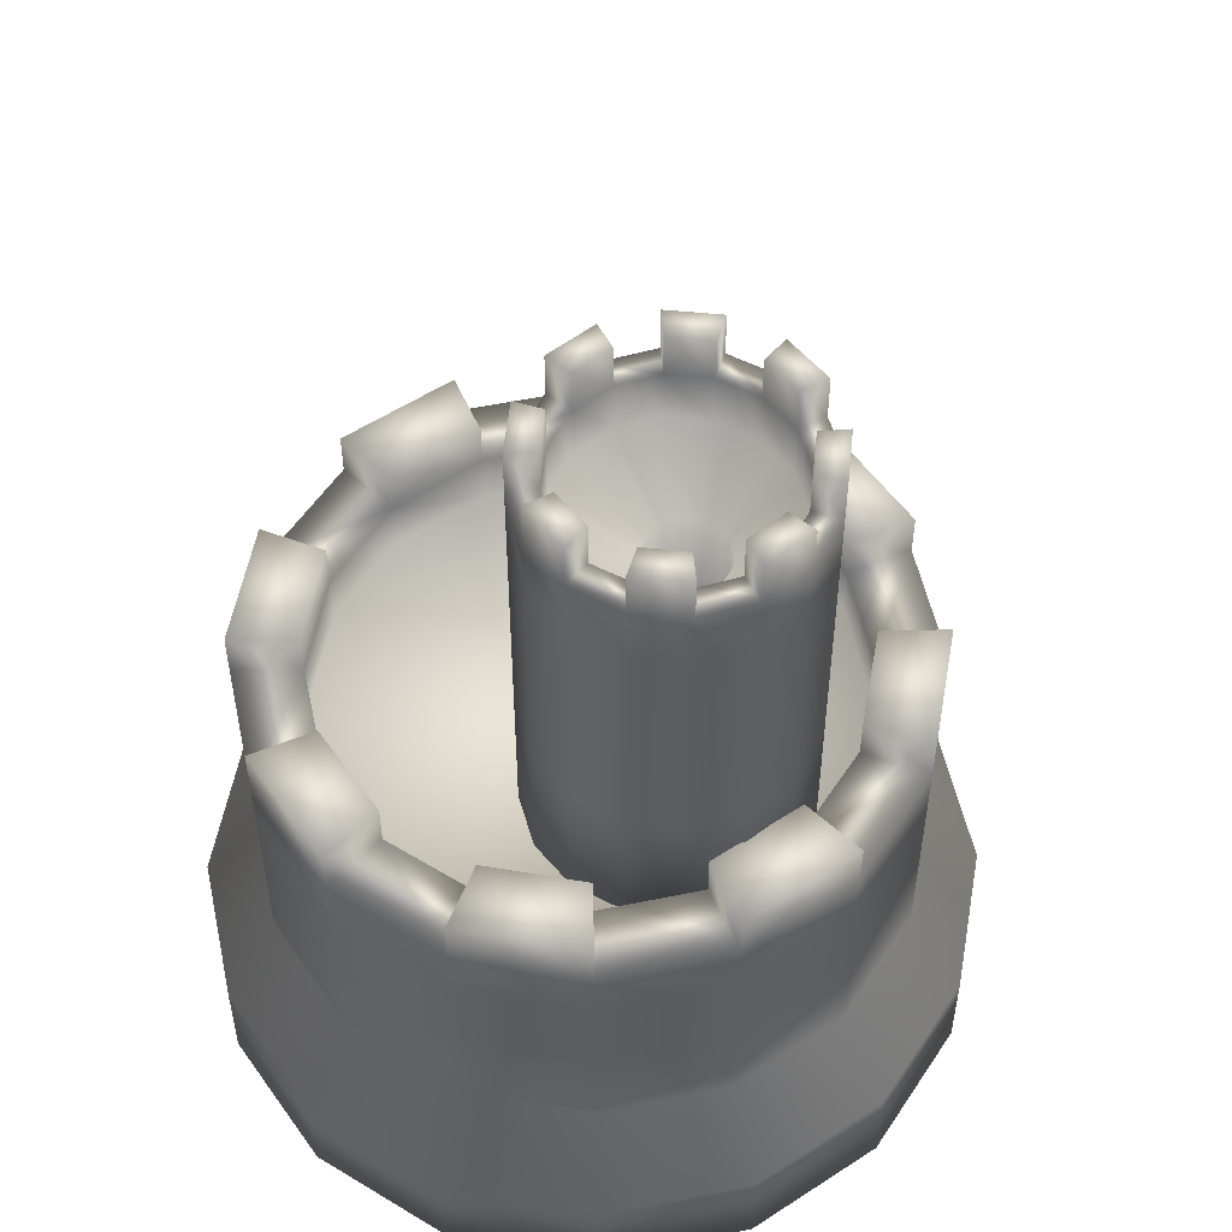
<metadata>
{"format":"obj","ext":"obj","renderer":"f3d","projection":"perspective","resolution":1024,"background":"white","views":[{"elev":53.9,"azim":-68.5,"up":"+Z"}]}
</metadata>
<code>
o Cylinder
v -0.7262 3.898 -0.228
v -0.7262 3.898 0.1574
v 0.0198 3.975 -0.228
v 0.0198 3.975 0.1574
v 0.7664 3.904 -0.228
v 0.7664 3.904 0.1574
v 1.485 3.69 -0.228
v 1.485 3.69 0.1574
v 2.148 3.339 -0.228
v 2.148 3.339 0.1574
v 2.73 2.866 -0.228
v 2.73 2.866 0.1574
v 3.208 2.288 -0.228
v 3.208 2.288 0.1574
v 3.564 1.628 -0.228
v 3.564 1.628 0.1574
v 3.785 0.9113 -0.228
v 3.785 0.9113 0.1574
v 3.861 0.1652 -0.228
v 3.861 0.1652 0.1574
v 3.791 -0.5814 -0.228
v 3.791 -0.5814 0.1574
v 3.576 -1.3 -0.228
v 3.576 -1.3 0.1574
v 3.226 -1.963 -0.228
v 3.226 -1.963 0.1574
v 2.752 -2.545 -0.228
v 2.752 -2.545 0.1574
v 2.175 -3.023 -0.228
v 2.175 -3.023 0.1574
v 1.515 -3.379 -0.228
v 1.515 -3.379 0.1574
v 0.798 -3.6 -0.228
v 0.798 -3.6 0.1574
v 0.05194 -3.676 -0.228
v 0.05194 -3.676 0.1574
v -0.6947 -3.606 -0.228
v -0.6947 -3.606 0.1574
v -1.413 -3.391 -0.228
v -1.413 -3.391 0.1574
v -2.076 -3.041 -0.228
v -2.076 -3.041 0.1574
v -2.658 -2.567 -0.228
v -2.658 -2.567 0.1574
v -3.136 -1.99 -0.228
v -3.136 -1.99 0.1574
v -3.492 -1.33 -0.228
v -3.492 -1.33 0.1574
v -3.713 -0.6129 -0.228
v -3.713 -0.6129 0.1574
v -3.79 0.1331 -0.228
v -3.79 0.1331 0.1574
v -3.719 0.8797 -0.228
v -3.719 0.8797 0.1574
v -3.505 1.598 -0.228
v -3.505 1.598 0.1574
v -3.154 2.261 -0.228
v -3.154 2.261 0.1574
v -2.681 2.843 -0.228
v -2.681 2.843 0.1574
v -2.103 3.321 -0.228
v -2.103 3.321 0.1574
v -1.443 3.677 -0.228
v -1.443 3.677 0.1574
f 1 2 3
f 3 4 5
f 5 6 7
f 7 8 9
f 9 10 11
f 11 12 13
f 13 14 15
f 15 16 17
f 17 18 19
f 19 20 21
f 21 22 23
f 23 24 25
f 25 26 27
f 27 28 29
f 29 30 31
f 31 32 33
f 33 34 35
f 35 36 37
f 37 38 39
f 39 40 41
f 41 42 43
f 43 44 45
f 45 46 47
f 47 48 49
f 49 50 51
f 51 52 53
f 53 54 55
f 55 56 57
f 57 58 59
f 59 60 61
f 4 2 6
f 63 64 1
f 61 62 63
f 1 3 63
f 2 4 3
f 4 6 5
f 6 8 7
f 8 10 9
f 10 12 11
f 12 14 13
f 14 16 15
f 16 18 17
f 18 20 19
f 20 22 21
f 22 24 23
f 24 26 25
f 26 28 27
f 28 30 29
f 30 32 31
f 32 34 33
f 34 36 35
f 36 38 37
f 38 40 39
f 40 42 41
f 42 44 43
f 44 46 45
f 46 48 47
f 48 50 49
f 50 52 51
f 52 54 53
f 54 56 55
f 56 58 57
f 58 60 59
f 60 62 61
f 2 64 6
f 64 62 6
f 62 60 6
f 60 58 6
f 58 56 6
f 56 54 6
f 54 52 6
f 52 50 6
f 50 48 6
f 48 46 6
f 46 44 6
f 44 42 6
f 28 32 30
f 20 24 22
f 20 26 24
f 18 26 20
f 18 28 26
f 18 32 28
f 14 18 16
f 14 32 18
f 42 40 6
f 40 38 6
f 10 14 12
f 10 32 14
f 10 34 32
f 8 34 10
f 36 34 8
f 38 36 6
f 36 8 6
f 64 2 1
f 62 64 63
f 3 5 63
f 5 7 63
f 7 9 63
f 9 11 63
f 11 13 63
f 13 15 63
f 15 17 63
f 17 19 63
f 19 21 63
f 21 23 63
f 23 25 63
f 27 29 31
f 63 59 61
f 63 25 59
f 25 27 59
f 27 31 59
f 47 43 45
f 47 41 43
f 47 39 41
f 47 37 39
f 47 35 37
f 33 35 47
f 31 33 47
f 31 47 49
f 59 31 57
f 31 49 57
f 49 51 57
f 51 53 57
f 53 55 57
o Cylinder.007_Cylinder.010
v -1.735 0.02658 4.063
v -1.735 0.02658 8.258
v -1.285 0.3782 4.063
v -1.285 0.3782 8.258
v -0.7336 0.5305 4.063
v -0.7336 0.5305 8.258
v -0.1663 0.4603 4.063
v -0.1663 0.4603 8.258
v 0.331 0.1784 4.063
v 0.331 0.1784 8.258
v 0.6826 -0.2723 4.063
v 0.6826 -0.2723 8.258
v 0.8349 -0.8233 4.063
v 0.8349 -0.8233 8.258
v 0.7648 -1.391 4.063
v 0.7648 -1.391 8.258
v 0.4829 -1.888 4.063
v 0.4829 -1.888 8.258
v 0.03212 -2.24 4.063
v 0.03212 -2.24 8.258
v -0.5189 -2.392 4.063
v -0.5189 -2.392 8.258
v -1.086 -2.322 4.063
v -1.086 -2.322 8.258
v -1.584 -2.04 4.063
v -1.584 -2.04 8.258
v -1.935 -1.589 4.063
v -1.935 -1.589 8.258
v -2.087 -1.038 4.063
v -2.087 -1.038 8.258
v -2.017 -0.4707 4.063
v -2.017 -0.4707 8.258
v -1.735 0.02658 6.675
v -1.285 0.3782 6.675
v -0.7336 0.5305 6.675
v -0.1663 0.4603 6.675
v 0.331 0.1784 6.675
v 0.6826 -0.2723 6.675
v 0.8349 -0.8233 6.675
v 0.7648 -1.391 6.675
v 0.4829 -1.888 6.675
v 0.03212 -2.24 6.675
v -0.5189 -2.392 6.675
v -1.086 -2.322 6.675
v -1.584 -2.04 6.675
v -1.935 -1.589 6.675
v -2.087 -1.038 6.675
v -2.017 -0.4707 6.675
v 0.4829 -1.888 5.627
v 0.7648 -1.391 5.627
v 0.8349 -0.8233 5.627
v 0.6826 -0.2723 5.627
v -1.735 0.02658 5.627
v -2.017 -0.4707 5.627
v -2.087 -1.038 5.627
v -1.935 -1.589 5.627
v -0.1663 0.4603 5.627
v -0.7336 0.5305 5.627
v -1.285 0.3782 5.627
v -1.584 -2.04 5.627
v -1.086 -2.322 5.627
v -0.5189 -2.392 5.627
v 0.03212 -2.24 5.627
v -1.506 -0.1717 8.258
v -1.148 0.107 8.258
v -0.7114 0.2278 8.258
v -0.2616 0.1722 8.258
v 0.1327 -0.05131 8.258
v 0.4114 -0.4087 8.258
v 0.5322 -0.8455 8.258
v 0.4766 -1.295 8.258
v 0.2531 -1.69 8.258
v -0.1043 -1.968 8.258
v -0.5411 -2.089 8.258
v -0.9909 -2.034 8.258
v -1.385 -1.81 8.258
v -1.664 -1.453 8.258
v -1.785 -1.016 8.258
v -1.729 -0.566 8.258
v -1.735 0.02658 8.829
v -1.285 0.3782 8.829
v -0.7336 0.5305 8.829
v -0.1663 0.4603 8.829
v 0.331 0.1784 8.829
v 0.6826 -0.2723 8.829
v 0.8349 -0.8233 8.829
v 0.7648 -1.391 8.829
v 0.4829 -1.888 8.829
v 0.03212 -2.24 8.829
v -0.5189 -2.392 8.829
v -1.086 -2.322 8.829
v -1.584 -2.04 8.829
v -1.935 -1.589 8.829
v -2.087 -1.038 8.829
v -2.017 -0.4707 8.829
v -1.506 -0.1717 8.829
v -1.148 0.107 8.829
v -0.7114 0.2278 8.829
v -0.2616 0.1722 8.829
v 0.1327 -0.05131 8.829
v 0.4114 -0.4087 8.829
v 0.5322 -0.8455 8.829
v 0.4766 -1.295 8.829
v 0.2531 -1.69 8.829
v -0.1043 -1.968 8.829
v -0.5411 -2.089 8.829
v -0.9909 -2.034 8.829
v -1.385 -1.81 8.829
v -1.664 -1.453 8.829
v -1.785 -1.016 8.829
v -1.729 -0.566 8.829
v -1.735 0.02658 9.329
v -1.285 0.3782 9.329
v -0.7336 0.5305 9.329
v -0.1663 0.4603 9.329
v 0.331 0.1784 9.329
v 0.6826 -0.2723 9.329
v 0.8349 -0.8233 9.329
v 0.7648 -1.391 9.329
v 0.4829 -1.888 9.329
v 0.03212 -2.24 9.329
v -0.5189 -2.392 9.329
v -1.086 -2.322 9.329
v -1.584 -2.04 9.329
v -1.935 -1.589 9.329
v -2.087 -1.038 9.329
v -2.017 -0.4707 9.329
v -1.506 -0.1717 9.329
v -1.148 0.107 9.329
v -0.7114 0.2278 9.329
v -0.2616 0.1722 9.329
v 0.1327 -0.05131 9.329
v 0.4114 -0.4087 9.329
v 0.5322 -0.8455 9.329
v 0.4766 -1.295 9.329
v 0.2531 -1.69 9.329
v -0.1043 -1.968 9.329
v -0.5411 -2.089 9.329
v -0.9909 -2.034 9.329
v -1.385 -1.81 9.329
v -1.664 -1.453 9.329
v -1.785 -1.016 9.329
v -1.729 -0.566 9.329
v -1.735 0.02658 7.209
v -1.285 0.3782 7.209
v -0.7336 0.5305 7.209
v -0.1663 0.4603 7.209
v 0.331 0.1784 7.209
v 0.6826 -0.2723 7.209
v 0.8349 -0.8233 7.209
v 0.7648 -1.391 7.209
v 0.4829 -1.888 7.209
v 0.03212 -2.24 7.209
v -0.5189 -2.392 7.209
v -1.086 -2.322 7.209
v -1.584 -2.04 7.209
v -1.935 -1.589 7.209
v -2.087 -1.038 7.209
v -2.017 -0.4707 7.209
v -1.259 -0.8809 8.258
v -1.132 -0.7823 8.258
v -0.9777 -0.7395 8.258
v -0.8185 -0.7592 8.258
v -0.679 -0.8383 8.258
v -0.5803 -0.9648 8.258
v -0.5375 -1.119 8.258
v -0.5572 -1.279 8.258
v -0.6363 -1.418 8.258
v -0.7628 -1.517 8.258
v -0.9175 -1.56 8.258
v -1.077 -1.54 8.258
v -1.216 -1.461 8.258
v -1.315 -1.334 8.258
v -1.358 -1.18 8.258
v -1.338 -1.02 8.258
v -1.259 -0.8809 5.594
v -1.132 -0.7823 5.594
v -0.9777 -0.7395 5.594
v -0.8185 -0.7592 5.594
v -0.679 -0.8383 5.594
v -0.5803 -0.9648 5.594
v -0.5375 -1.119 5.594
v -0.5572 -1.279 5.594
v -0.6363 -1.418 5.594
v -0.7628 -1.517 5.594
v -0.9175 -1.56 5.594
v -1.077 -1.54 5.594
v -1.216 -1.461 5.594
v -1.315 -1.334 5.594
v -1.358 -1.18 5.594
v -1.338 -1.02 5.594
f 208 66 209
f 209 68 210
f 210 70 211
f 211 72 212
f 212 74 213
f 213 76 214
f 214 78 215
f 215 80 216
f 216 82 217
f 217 84 218
f 218 86 219
f 219 88 220
f 220 90 221
f 221 92 222
f 82 80 152
f 223 96 208
f 222 94 223
f 65 67 95
f 117 97 123
f 123 98 122
f 122 99 121
f 116 102 115
f 115 103 114
f 114 104 113
f 113 105 127
f 127 106 126
f 126 107 125
f 125 108 124
f 124 109 120
f 120 110 119
f 118 112 117
f 119 111 118
f 132 131 227
f 68 66 145
f 92 90 157
f 129 130 161
f 74 72 148
f 134 135 166
f 78 76 150
f 139 140 171
f 88 86 155
f 70 68 146
f 128 129 160
f 66 96 144
f 133 134 165
f 138 139 170
f 143 128 175
f 84 82 153
f 144 159 176
f 169 170 201
f 170 154 202
f 147 163 179
f 154 153 186
f 159 175 191
f 159 158 175
f 157 156 173
f 155 154 171
f 153 152 169
f 151 150 167
f 149 148 165
f 145 144 161
f 147 146 163
f 163 164 195
f 173 174 205
f 140 141 172
f 135 136 167
f 96 94 159
f 130 131 162
f 86 84 154
f 141 142 173
f 136 137 168
f 76 74 149
f 131 132 163
f 72 70 147
f 90 88 156
f 142 143 174
f 80 78 151
f 137 138 169
f 132 133 164
f 94 92 158
f 188 187 204
f 186 185 202
f 184 183 200
f 182 181 198
f 180 179 196
f 178 177 194
f 176 191 192
f 190 189 206
f 157 173 189
f 164 148 196
f 150 149 182
f 151 167 183
f 175 160 207
f 165 166 197
f 160 144 192
f 156 155 188
f 145 161 177
f 168 152 200
f 146 145 178
f 155 171 187
f 171 172 203
f 161 162 193
f 162 146 194
f 152 151 184
f 149 165 181
f 172 156 204
f 167 168 199
f 158 157 190
f 174 158 206
f 166 150 198
f 148 147 180
f 153 169 185
f 224 239 240
f 139 138 235
f 133 132 228
f 140 139 236
f 134 133 230
f 141 140 237
f 135 134 231
f 129 128 224
f 142 141 237
f 136 135 232
f 130 129 225
f 143 142 238
f 137 136 233
f 131 130 226
f 128 143 239
f 138 137 234
f 234 233 250
f 228 227 244
f 235 234 251
f 229 228 245
f 236 235 252
f 230 229 246
f 237 236 253
f 231 230 247
f 225 224 241
f 238 237 254
f 232 231 248
f 226 225 242
f 239 238 255
f 233 232 249
f 227 226 243
f 66 68 209
f 68 70 210
f 70 72 211
f 72 74 212
f 74 76 213
f 76 78 214
f 78 80 215
f 80 82 216
f 82 84 217
f 84 86 218
f 86 88 219
f 88 90 220
f 90 92 221
f 92 94 222
f 80 151 152
f 96 66 208
f 94 96 223
f 89 85 87
f 91 85 89
f 95 91 93
f 95 85 91
f 95 67 85
f 75 71 73
f 77 71 75
f 69 71 77
f 67 69 77
f 85 67 77
f 83 85 81
f 85 77 79
f 81 85 79
f 97 98 123
f 98 99 122
f 99 100 121
f 102 103 115
f 103 104 114
f 104 105 113
f 105 106 127
f 106 107 126
f 107 108 125
f 108 109 124
f 109 110 120
f 110 111 119
f 112 97 117
f 111 112 118
f 228 132 227
f 66 144 145
f 90 156 157
f 130 162 161
f 72 147 148
f 135 167 166
f 76 149 150
f 140 172 171
f 86 154 155
f 68 145 146
f 129 161 160
f 96 159 144
f 134 166 165
f 139 171 170
f 128 160 175
f 82 152 153
f 159 191 176
f 170 202 201
f 154 186 202
f 163 195 179
f 153 185 186
f 175 207 191
f 158 174 175
f 156 172 173
f 154 170 171
f 152 168 169
f 150 166 167
f 148 164 165
f 144 160 161
f 146 162 163
f 164 196 195
f 174 206 205
f 141 173 172
f 136 168 167
f 94 158 159
f 131 163 162
f 84 153 154
f 142 174 173
f 137 169 168
f 74 148 149
f 132 164 163
f 70 146 147
f 88 155 156
f 143 175 174
f 78 150 151
f 138 170 169
f 133 165 164
f 92 157 158
f 187 203 204
f 185 201 202
f 183 199 200
f 181 197 198
f 179 195 196
f 177 193 194
f 191 207 192
f 189 205 206
f 173 205 189
f 148 180 196
f 149 181 182
f 167 199 183
f 160 192 207
f 166 198 197
f 144 176 192
f 155 187 188
f 161 193 177
f 152 184 200
f 145 177 178
f 171 203 187
f 172 204 203
f 162 194 193
f 146 178 194
f 151 183 184
f 165 197 181
f 156 188 204
f 168 200 199
f 157 189 190
f 158 190 206
f 150 182 198
f 147 179 180
f 169 201 185
f 239 255 240
f 138 234 235
f 229 133 228
f 139 235 236
f 133 229 230
f 140 236 237
f 134 230 231
f 225 129 224
f 238 142 237
f 135 231 232
f 226 130 225
f 239 143 238
f 136 232 233
f 227 131 226
f 224 128 239
f 137 233 234
f 233 249 250
f 227 243 244
f 234 250 251
f 228 244 245
f 235 251 252
f 229 245 246
f 236 252 253
f 230 246 247
f 224 240 241
f 237 253 254
f 231 247 248
f 225 241 242
f 238 254 255
f 232 248 249
f 226 242 243
f 75 116 77
f 87 125 89
f 91 120 93
f 67 123 69
f 93 119 95
f 81 113 83
f 85 126 87
f 77 115 79
f 89 124 91
f 65 117 67
f 95 118 65
f 79 114 81
f 83 127 85
f 69 122 71
f 116 115 77
f 125 124 89
f 120 119 93
f 123 122 69
f 119 118 95
f 113 127 83
f 126 125 87
f 115 114 79
f 124 120 91
f 117 123 67
f 118 117 65
f 114 113 81
f 127 126 85
f 122 121 71
f 97 208 98
f 98 209 99
f 99 210 100
f 100 211 101
f 101 212 102
f 102 213 103
f 103 214 104
f 104 215 105
f 105 216 106
f 106 217 107
f 107 218 108
f 108 219 109
f 109 220 110
f 110 221 111
f 112 223 97
f 111 222 112
f 208 209 98
f 209 210 99
f 210 211 100
f 211 212 101
f 212 213 102
f 213 214 103
f 214 215 104
f 215 216 105
f 216 217 106
f 217 218 107
f 218 219 108
f 219 220 109
f 220 221 110
f 221 222 111
f 223 208 97
f 222 223 112
o Cylinder.001_Cylinder.009
v 0.07327 4.283 -0.06951
v 0.05348 3.67 4.078
v 1.648 3.97 -0.06951
v 1.394 3.403 4.078
v 2.983 3.078 -0.06951
v 2.53 2.644 4.078
v 4.167 1.207 -0.06951
v 3.289 1.508 4.078
v 4.481 0.1679 -0.06951
v 3.555 0.1679 4.078
v 4.167 -0.8713 -0.06951
v 3.289 -1.172 4.078
v 2.983 -2.742 -0.06951
v 2.53 -2.308 4.078
v 1.648 -3.634 -0.06951
v 1.394 -3.067 4.078
v 0.07327 -3.947 -0.06951
v 0.05348 -3.334 4.078
v -1.502 -3.634 -0.06951
v -1.287 -3.067 4.078
v -2.837 -2.742 -0.06951
v -2.423 -2.308 4.078
v -3.729 -1.407 -0.06951
v -3.182 -1.172 4.078
v -4.042 0.1679 -0.06951
v -3.448 0.1679 4.078
v -3.729 1.743 -0.06951
v -3.182 1.508 4.078
v -2.837 3.078 -0.06951
v -2.423 2.644 4.078
v -1.502 3.97 -0.06951
v -1.287 3.403 4.078
v 0.05348 3.67 2.004
v 1.394 3.403 2.004
v 2.53 2.644 2.004
v 3.581 1.052 2.621
v 3.848 0.1679 2.693
v 3.581 -0.7164 2.621
v 2.53 -2.308 2.004
v 1.394 -3.067 2.004
v 0.05348 -3.334 2.004
v -1.287 -3.067 2.004
v -2.423 -2.308 2.004
v -3.182 -1.172 2.004
v -3.448 0.1679 2.004
v -3.182 1.508 2.004
v -2.423 2.644 2.004
v -1.287 3.403 2.004
v 0.07327 -3.947 0.9673
v 1.648 -3.634 0.9673
v 2.983 -2.742 0.9673
v 4.167 -0.8713 0.9673
v 0.07327 4.283 0.9673
v -1.502 3.97 0.9673
v -2.837 3.078 0.9673
v -3.729 1.743 0.9673
v 4.167 1.207 0.9673
v 2.983 3.078 0.9673
v 1.648 3.97 0.9673
v -4.042 0.1679 0.9673
v -3.729 -1.407 0.9673
v -2.837 -2.742 0.9673
v -1.502 -3.634 0.9673
v 0.05348 2.944 4.078
v 1.116 2.733 4.078
v 2.017 2.131 4.078
v 2.619 1.23 4.078
v 2.83 0.1679 4.078
v 2.619 -0.8946 4.078
v 2.017 -1.795 4.078
v 1.116 -2.397 4.078
v 0.05348 -2.609 4.078
v -1.009 -2.397 4.078
v -1.91 -1.795 4.078
v -2.512 -0.8946 4.078
v -2.723 0.1679 4.078
v -2.512 1.23 4.078
v -1.91 2.131 4.078
v -1.009 2.733 4.078
v 0.05348 3.67 4.642
v 1.394 3.403 4.642
v 2.53 2.644 4.642
v 3.289 1.508 4.642
v 3.555 0.1679 4.642
v 3.289 -1.172 4.642
v 2.53 -2.308 4.642
v 1.394 -3.067 4.642
v 0.05348 -3.334 4.642
v -1.287 -3.067 4.642
v -2.423 -2.308 4.642
v -3.182 -1.172 4.642
v -3.448 0.1679 4.642
v -3.182 1.508 4.642
v -2.423 2.644 4.642
v -1.287 3.403 4.642
v 0.05348 2.944 4.642
v 1.116 2.733 4.642
v 2.017 2.131 4.642
v 2.619 1.23 4.642
v 2.83 0.1679 4.642
v 2.619 -0.8946 4.642
v 2.017 -1.795 4.642
v 1.116 -2.397 4.642
v 0.05348 -2.609 4.642
v -1.009 -2.397 4.642
v -1.91 -1.795 4.642
v -2.512 -0.8946 4.642
v -2.723 0.1679 4.642
v -2.512 1.23 4.642
v -1.91 2.131 4.642
v -1.009 2.733 4.642
v 0.05348 3.67 5.137
v 1.394 3.403 5.137
v 2.53 2.644 5.137
v 3.289 1.508 5.137
v 3.555 0.1679 5.137
v 3.289 -1.172 5.137
v 2.53 -2.308 5.137
v 1.394 -3.067 5.137
v 0.05348 -3.334 5.137
v -1.287 -3.067 5.137
v -2.423 -2.308 5.137
v -3.182 -1.172 5.137
v -3.448 0.1679 5.137
v -3.182 1.508 5.137
v -2.423 2.644 5.137
v -1.287 3.403 5.137
v 0.05348 2.944 5.137
v 1.116 2.733 5.137
v 2.017 2.131 5.137
v 2.619 1.23 5.137
v 2.83 0.1679 5.137
v 2.619 -0.8946 5.137
v 2.017 -1.795 5.137
v 1.116 -2.397 5.137
v 0.05348 -2.609 5.137
v -1.009 -2.397 5.137
v -1.91 -1.795 5.137
v -2.512 -0.8946 5.137
v -2.723 0.1679 5.137
v -2.512 1.23 5.137
v -1.91 2.131 5.137
v -1.009 2.733 5.137
v 0.05348 3.67 3.041
v 1.394 3.403 3.041
v 2.53 2.644 3.041
v 3.289 1.508 3.424
v 3.555 0.1679 3.424
v 3.289 -1.172 3.424
v 2.53 -2.308 3.041
v 1.394 -3.067 3.041
v 0.05348 -3.334 3.041
v -1.287 -3.067 3.041
v -2.423 -2.308 3.041
v -3.182 -1.172 3.041
v -3.448 0.1679 3.041
v -3.182 1.508 3.041
v -2.423 2.644 3.041
v -1.287 3.403 3.041
v 5.234 1.207 -0.06951
v 5.547 0.1679 -0.06951
v 5.234 -0.8713 -0.06951
v 4.648 1.052 2.621
v 4.914 0.1679 2.693
v 4.648 -0.7164 2.621
v 5.234 -0.8713 0.9673
v 5.234 1.207 0.9673
v 5.205 1.003 0.1359
v 5.457 0.1679 0.1359
v 5.205 -0.6672 0.1359
v 4.734 0.8785 2.42
v 4.948 0.1679 2.477
v 4.734 -0.5428 2.42
v 5.205 -0.6672 0.9691
v 5.205 1.003 0.9691
v 3.246 1.003 0.1359
v 3.498 0.1679 0.1359
v 3.246 -0.6672 0.1359
v 2.775 0.8785 1.802
v 2.989 0.1679 1.86
v 2.775 -0.5428 1.802
v 3.246 -0.6672 0.9691
v 3.246 1.003 0.9691
f 399 257 400
f 400 259 401
f 401 261 263
f 402 263 403
f 403 265 404
f 404 267 405
f 405 269 406
f 406 271 407
f 407 273 408
f 408 275 409
f 409 277 410
f 410 279 411
f 411 281 412
f 412 283 413
f 273 271 343
f 414 287 399
f 413 285 414
f 256 258 286
f 308 288 314
f 314 289 313
f 313 290 291
f 307 293 306
f 306 294 295
f 305 295 296
f 304 296 297
f 318 297 298
f 317 298 299
f 316 299 300
f 315 300 311
f 311 301 310
f 309 303 308
f 310 302 309
f 320 319 321
f 259 257 336
f 283 281 348
f 320 321 352
f 265 263 339
f 325 326 357
f 269 267 341
f 330 331 362
f 279 277 346
f 261 259 337
f 319 320 351
f 257 287 335
f 324 325 356
f 329 330 361
f 334 319 366
f 275 273 344
f 335 350 367
f 360 361 392
f 361 345 393
f 338 354 370
f 345 344 377
f 350 366 382
f 350 349 366
f 348 347 364
f 346 345 362
f 344 343 360
f 342 341 358
f 340 339 356
f 336 335 352
f 338 337 354
f 354 355 386
f 364 365 396
f 331 332 363
f 326 327 358
f 287 285 350
f 321 322 353
f 277 275 345
f 332 333 364
f 327 328 359
f 267 265 340
f 322 323 354
f 263 261 338
f 281 279 347
f 333 334 365
f 271 269 342
f 328 329 360
f 323 324 355
f 285 283 349
f 379 378 395
f 377 376 393
f 375 374 391
f 373 372 389
f 371 370 387
f 369 368 385
f 367 382 383
f 381 380 397
f 348 364 380
f 355 339 387
f 341 340 373
f 342 358 374
f 366 351 398
f 356 357 388
f 351 335 383
f 347 346 379
f 336 352 368
f 359 343 391
f 337 336 369
f 346 362 378
f 362 363 394
f 352 353 384
f 353 337 385
f 343 342 375
f 340 356 372
f 363 347 395
f 358 359 390
f 349 348 381
f 365 349 397
f 357 341 389
f 339 338 371
f 344 360 376
f 312 291 422
f 264 262 416
f 293 307 421
f 266 264 416
f 417 416 424
f 416 415 424
f 422 418 430
f 420 421 429
f 428 429 436
f 425 424 433
f 424 423 431
f 430 426 434
f 257 259 400
f 259 261 401
f 402 401 263
f 263 265 403
f 265 267 404
f 267 269 405
f 269 271 406
f 271 273 407
f 273 275 408
f 275 277 409
f 277 279 410
f 279 281 411
f 281 283 412
f 283 285 413
f 271 342 343
f 287 257 399
f 285 287 414
f 266 262 264
f 260 262 266
f 260 266 268
f 258 260 286
f 260 268 286
f 268 270 286
f 278 274 276
f 280 274 278
f 272 274 280
f 270 272 280
f 286 270 284
f 270 280 282
f 284 270 282
f 288 289 314
f 289 290 313
f 312 313 291
f 293 294 306
f 305 306 295
f 304 305 296
f 318 304 297
f 317 318 298
f 316 317 299
f 315 316 300
f 300 301 311
f 301 302 310
f 303 288 308
f 302 303 309
f 321 323 322
f 321 319 323
f 328 330 329
f 328 331 330
f 328 332 331
f 328 333 332
f 334 333 328
f 325 327 326
f 325 328 327
f 334 328 325
f 319 334 325
f 323 319 324
f 319 325 324
f 257 335 336
f 281 347 348
f 321 353 352
f 263 338 339
f 326 358 357
f 267 340 341
f 331 363 362
f 277 345 346
f 259 336 337
f 320 352 351
f 287 350 335
f 325 357 356
f 330 362 361
f 319 351 366
f 273 343 344
f 350 382 367
f 361 393 392
f 345 377 393
f 354 386 370
f 344 376 377
f 366 398 382
f 349 365 366
f 347 363 364
f 345 361 362
f 343 359 360
f 341 357 358
f 339 355 356
f 335 351 352
f 337 353 354
f 355 387 386
f 365 397 396
f 332 364 363
f 327 359 358
f 285 349 350
f 322 354 353
f 275 344 345
f 333 365 364
f 328 360 359
f 265 339 340
f 323 355 354
f 261 337 338
f 279 346 347
f 334 366 365
f 269 341 342
f 329 361 360
f 324 356 355
f 283 348 349
f 378 394 395
f 376 392 393
f 374 390 391
f 372 388 389
f 370 386 387
f 368 384 385
f 382 398 383
f 380 396 397
f 364 396 380
f 339 371 387
f 340 372 373
f 358 390 374
f 351 383 398
f 357 389 388
f 335 367 383
f 346 378 379
f 352 384 368
f 343 375 391
f 336 368 369
f 362 394 378
f 363 395 394
f 353 385 384
f 337 369 385
f 342 374 375
f 356 388 372
f 347 379 395
f 359 391 390
f 348 380 381
f 349 381 397
f 341 373 389
f 338 370 371
f 360 392 376
f 291 418 422
f 262 415 416
f 420 293 421
f 417 266 416
f 425 417 424
f 415 423 424
f 418 426 430
f 428 420 429
f 429 437 436
f 424 432 433
f 432 424 431
f 438 430 434
f 266 307 268
f 278 316 280
f 282 311 284
f 258 314 260
f 284 310 286
f 272 304 274
f 276 317 278
f 268 306 270
f 280 315 282
f 256 308 258
f 286 309 256
f 270 305 272
f 274 318 276
f 260 313 262
f 307 266 421
f 262 312 415
f 415 422 430
f 421 417 429
f 429 425 437
f 423 430 431
f 307 306 268
f 316 315 280
f 311 310 284
f 314 313 260
f 310 309 286
f 304 318 274
f 317 316 278
f 306 305 270
f 315 311 282
f 308 314 258
f 309 308 256
f 305 304 272
f 318 317 276
f 313 312 262
f 266 417 421
f 312 422 415
f 423 415 430
f 417 425 429
f 425 433 437
f 430 438 431
f 288 399 289
f 289 400 290
f 290 401 402
f 291 402 292
f 292 403 404
f 293 404 294
f 294 405 295
f 295 406 296
f 296 407 297
f 297 408 298
f 298 409 299
f 299 410 300
f 300 411 301
f 301 412 302
f 303 414 288
f 302 413 303
f 292 293 419
f 291 292 419
f 419 420 427
f 418 419 427
f 427 428 436
f 426 427 434
f 399 400 289
f 400 401 290
f 291 290 402
f 402 403 292
f 293 292 404
f 404 405 294
f 405 406 295
f 406 407 296
f 407 408 297
f 408 409 298
f 409 410 299
f 410 411 300
f 411 412 301
f 412 413 302
f 414 399 288
f 413 414 303
f 293 420 419
f 418 291 419
f 420 428 427
f 426 418 427
f 435 427 436
f 427 435 434

</code>
